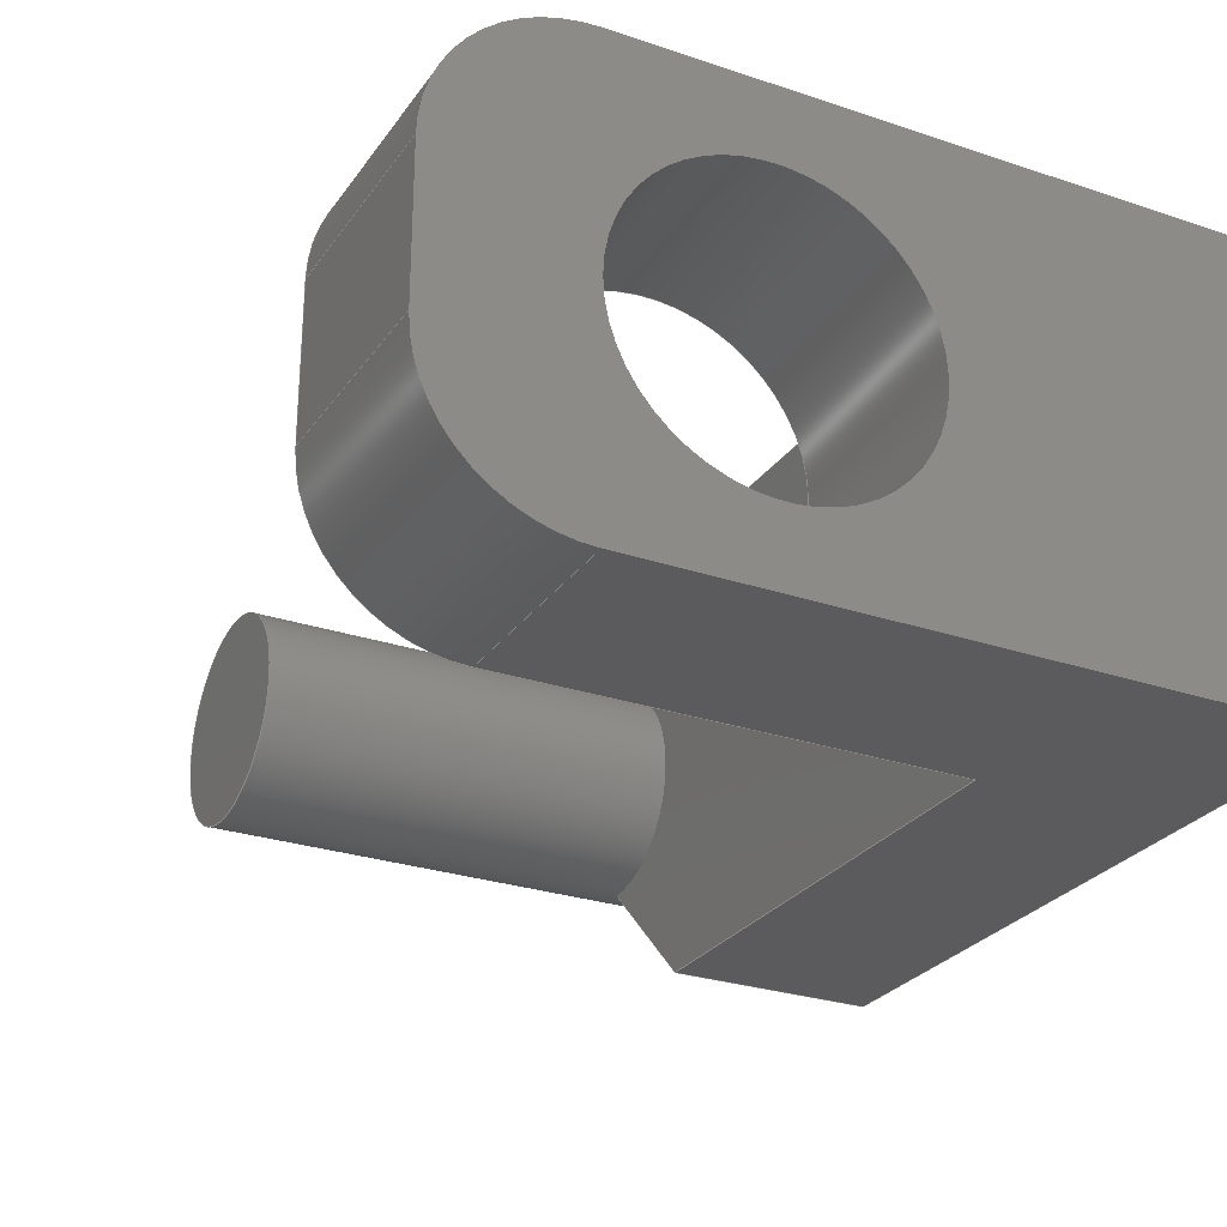
<metadata>
{"format":"step","ext":"step","renderer":"f3d","projection":"perspective","resolution":1024,"background":"white","views":[{"elev":-27.2,"azim":-27.5,"up":"+Y"}]}
</metadata>
<code>
ISO-10303-21;
DATA;
#1=MECHANICAL_DESIGN_GEOMETRIC_PRESENTATION_REPRESENTATION('',(#4),#452);
#2=SHAPE_REPRESENTATION_RELATIONSHIP('SRR','None',#459,#3);
#3=ADVANCED_BREP_SHAPE_REPRESENTATION('',(#5),#451);
#4=STYLED_ITEM('',(#468),#5);
#5=MANIFOLD_SOLID_BREP('Body1',#260);
#6=FACE_BOUND('',#42,.T.);
#7=FACE_BOUND('',#49,.T.);
#8=CYLINDRICAL_SURFACE('',#279,25);
#9=CYLINDRICAL_SURFACE('',#286,25);
#10=CYLINDRICAL_SURFACE('',#288,25);
#11=CYLINDRICAL_SURFACE('',#290,17.5);
#12=CIRCLE('',#276,17.5);
#13=CIRCLE('',#277,17.5);
#14=CIRCLE('',#280,25);
#15=CIRCLE('',#281,25);
#16=CIRCLE('',#284,25);
#17=CIRCLE('',#285,25);
#18=CIRCLE('',#287,25);
#19=CIRCLE('',#289,25);
#20=CIRCLE('',#291,17.5);
#21=CIRCLE('',#292,17.5);
#22=FACE_OUTER_BOUND('',#36,.T.);
#23=FACE_OUTER_BOUND('',#37,.T.);
#24=FACE_OUTER_BOUND('',#38,.T.);
#25=FACE_OUTER_BOUND('',#39,.T.);
#26=FACE_OUTER_BOUND('',#40,.T.);
#27=FACE_OUTER_BOUND('',#41,.T.);
#28=FACE_OUTER_BOUND('',#43,.T.);
#29=FACE_OUTER_BOUND('',#44,.T.);
#30=FACE_OUTER_BOUND('',#45,.T.);
#31=FACE_OUTER_BOUND('',#46,.T.);
#32=FACE_OUTER_BOUND('',#47,.T.);
#33=FACE_OUTER_BOUND('',#48,.T.);
#34=FACE_OUTER_BOUND('',#50,.T.);
#35=FACE_OUTER_BOUND('',#51,.T.);
#36=EDGE_LOOP('',(#164,#165,#166,#167));
#37=EDGE_LOOP('',(#168,#169,#170,#171,#172,#173,#174));
#38=EDGE_LOOP('',(#175,#176,#177,#178));
#39=EDGE_LOOP('',(#179,#180,#181,#182));
#40=EDGE_LOOP('',(#183,#184,#185,#186));
#41=EDGE_LOOP('',(#187,#188,#189,#190,#191,#192));
#42=EDGE_LOOP('',(#193));
#43=EDGE_LOOP('',(#194,#195,#196,#197));
#44=EDGE_LOOP('',(#198,#199,#200,#201));
#45=EDGE_LOOP('',(#202,#203,#204,#205,#206,#207,#208,#209));
#46=EDGE_LOOP('',(#210));
#47=EDGE_LOOP('',(#211,#212,#213,#214,#215,#216));
#48=EDGE_LOOP('',(#217,#218,#219,#220,#221,#222));
#49=EDGE_LOOP('',(#223));
#50=EDGE_LOOP('',(#224,#225,#226,#227,#228,#229));
#51=EDGE_LOOP('',(#230,#231,#232,#233,#234,#235));
#52=LINE('',#378,#78);
#53=LINE('',#380,#79);
#54=LINE('',#382,#80);
#55=LINE('',#383,#81);
#56=LINE('',#386,#82);
#57=LINE('',#388,#83);
#58=LINE('',#390,#84);
#59=LINE('',#392,#85);
#60=LINE('',#399,#86);
#61=LINE('',#400,#87);
#62=LINE('',#401,#88);
#63=LINE('',#407,#89);
#64=LINE('',#410,#90);
#65=LINE('',#413,#91);
#66=LINE('',#415,#92);
#67=LINE('',#416,#93);
#68=LINE('',#419,#94);
#69=LINE('',#421,#95);
#70=LINE('',#423,#96);
#71=LINE('',#429,#97);
#72=LINE('',#434,#98);
#73=LINE('',#438,#99);
#74=LINE('',#442,#100);
#75=LINE('',#443,#101);
#76=LINE('',#445,#102);
#77=LINE('',#446,#103);
#78=VECTOR('',#302,10);
#79=VECTOR('',#303,10);
#80=VECTOR('',#304,10);
#81=VECTOR('',#305,10);
#82=VECTOR('',#308,10);
#83=VECTOR('',#309,10);
#84=VECTOR('',#310,10);
#85=VECTOR('',#311,10);
#86=VECTOR('',#318,10);
#87=VECTOR('',#319,10);
#88=VECTOR('',#320,10);
#89=VECTOR('',#325,10);
#90=VECTOR('',#328,10);
#91=VECTOR('',#331,10);
#92=VECTOR('',#332,10);
#93=VECTOR('',#333,10);
#94=VECTOR('',#336,10);
#95=VECTOR('',#337,10);
#96=VECTOR('',#338,10);
#97=VECTOR('',#345,10);
#98=VECTOR('',#352,25);
#99=VECTOR('',#357,17.5);
#100=VECTOR('',#364,10);
#101=VECTOR('',#365,10);
#102=VECTOR('',#368,10);
#103=VECTOR('',#369,10);
#104=VERTEX_POINT('',#376);
#105=VERTEX_POINT('',#377);
#106=VERTEX_POINT('',#379);
#107=VERTEX_POINT('',#381);
#108=VERTEX_POINT('',#385);
#109=VERTEX_POINT('',#387);
#110=VERTEX_POINT('',#389);
#111=VERTEX_POINT('',#391);
#112=VERTEX_POINT('',#393);
#113=VERTEX_POINT('',#397);
#114=VERTEX_POINT('',#398);
#115=VERTEX_POINT('',#403);
#116=VERTEX_POINT('',#404);
#117=VERTEX_POINT('',#406);
#118=VERTEX_POINT('',#408);
#119=VERTEX_POINT('',#412);
#120=VERTEX_POINT('',#414);
#121=VERTEX_POINT('',#418);
#122=VERTEX_POINT('',#420);
#123=VERTEX_POINT('',#422);
#124=VERTEX_POINT('',#425);
#125=VERTEX_POINT('',#428);
#126=VERTEX_POINT('',#432);
#127=VERTEX_POINT('',#436);
#128=EDGE_CURVE('',#104,#105,#52,.T.);
#129=EDGE_CURVE('',#105,#106,#53,.T.);
#130=EDGE_CURVE('',#106,#107,#54,.T.);
#131=EDGE_CURVE('',#107,#104,#55,.T.);
#132=EDGE_CURVE('',#108,#106,#56,.T.);
#133=EDGE_CURVE('',#109,#108,#57,.T.);
#134=EDGE_CURVE('',#109,#110,#58,.T.);
#135=EDGE_CURVE('',#111,#110,#59,.T.);
#136=EDGE_CURVE('',#112,#111,#12,.T.);
#137=EDGE_CURVE('',#107,#112,#13,.T.);
#138=EDGE_CURVE('',#113,#114,#60,.T.);
#139=EDGE_CURVE('',#114,#111,#61,.T.);
#140=EDGE_CURVE('',#110,#113,#62,.T.);
#141=EDGE_CURVE('',#115,#116,#14,.T.);
#142=EDGE_CURVE('',#116,#117,#63,.T.);
#143=EDGE_CURVE('',#117,#118,#15,.T.);
#144=EDGE_CURVE('',#118,#115,#64,.T.);
#145=EDGE_CURVE('',#119,#118,#65,.T.);
#146=EDGE_CURVE('',#120,#119,#66,.T.);
#147=EDGE_CURVE('',#120,#115,#67,.T.);
#148=EDGE_CURVE('',#121,#117,#68,.T.);
#149=EDGE_CURVE('',#122,#121,#69,.T.);
#150=EDGE_CURVE('',#123,#122,#70,.T.);
#151=EDGE_CURVE('',#119,#123,#16,.T.);
#152=EDGE_CURVE('',#124,#124,#17,.T.);
#153=EDGE_CURVE('',#123,#125,#71,.T.);
#154=EDGE_CURVE('',#125,#120,#18,.T.);
#155=EDGE_CURVE('',#126,#126,#19,.T.);
#156=EDGE_CURVE('',#126,#124,#72,.T.);
#157=EDGE_CURVE('',#127,#127,#20,.T.);
#158=EDGE_CURVE('',#127,#112,#73,.T.);
#159=EDGE_CURVE('',#104,#114,#21,.T.);
#160=EDGE_CURVE('',#113,#122,#74,.T.);
#161=EDGE_CURVE('',#105,#121,#75,.T.);
#162=EDGE_CURVE('',#109,#125,#76,.T.);
#163=EDGE_CURVE('',#116,#108,#77,.T.);
#164=ORIENTED_EDGE('',*,*,#128,.T.);
#165=ORIENTED_EDGE('',*,*,#129,.T.);
#166=ORIENTED_EDGE('',*,*,#130,.T.);
#167=ORIENTED_EDGE('',*,*,#131,.T.);
#168=ORIENTED_EDGE('',*,*,#130,.F.);
#169=ORIENTED_EDGE('',*,*,#132,.F.);
#170=ORIENTED_EDGE('',*,*,#133,.F.);
#171=ORIENTED_EDGE('',*,*,#134,.T.);
#172=ORIENTED_EDGE('',*,*,#135,.F.);
#173=ORIENTED_EDGE('',*,*,#136,.F.);
#174=ORIENTED_EDGE('',*,*,#137,.F.);
#175=ORIENTED_EDGE('',*,*,#138,.T.);
#176=ORIENTED_EDGE('',*,*,#139,.T.);
#177=ORIENTED_EDGE('',*,*,#135,.T.);
#178=ORIENTED_EDGE('',*,*,#140,.T.);
#179=ORIENTED_EDGE('',*,*,#141,.T.);
#180=ORIENTED_EDGE('',*,*,#142,.T.);
#181=ORIENTED_EDGE('',*,*,#143,.T.);
#182=ORIENTED_EDGE('',*,*,#144,.T.);
#183=ORIENTED_EDGE('',*,*,#144,.F.);
#184=ORIENTED_EDGE('',*,*,#145,.F.);
#185=ORIENTED_EDGE('',*,*,#146,.F.);
#186=ORIENTED_EDGE('',*,*,#147,.T.);
#187=ORIENTED_EDGE('',*,*,#143,.F.);
#188=ORIENTED_EDGE('',*,*,#148,.F.);
#189=ORIENTED_EDGE('',*,*,#149,.F.);
#190=ORIENTED_EDGE('',*,*,#150,.F.);
#191=ORIENTED_EDGE('',*,*,#151,.F.);
#192=ORIENTED_EDGE('',*,*,#145,.T.);
#193=ORIENTED_EDGE('',*,*,#152,.T.);
#194=ORIENTED_EDGE('',*,*,#151,.T.);
#195=ORIENTED_EDGE('',*,*,#153,.T.);
#196=ORIENTED_EDGE('',*,*,#154,.T.);
#197=ORIENTED_EDGE('',*,*,#146,.T.);
#198=ORIENTED_EDGE('',*,*,#155,.F.);
#199=ORIENTED_EDGE('',*,*,#156,.T.);
#200=ORIENTED_EDGE('',*,*,#152,.F.);
#201=ORIENTED_EDGE('',*,*,#156,.F.);
#202=ORIENTED_EDGE('',*,*,#157,.F.);
#203=ORIENTED_EDGE('',*,*,#158,.T.);
#204=ORIENTED_EDGE('',*,*,#136,.T.);
#205=ORIENTED_EDGE('',*,*,#139,.F.);
#206=ORIENTED_EDGE('',*,*,#159,.F.);
#207=ORIENTED_EDGE('',*,*,#131,.F.);
#208=ORIENTED_EDGE('',*,*,#137,.T.);
#209=ORIENTED_EDGE('',*,*,#158,.F.);
#210=ORIENTED_EDGE('',*,*,#157,.T.);
#211=ORIENTED_EDGE('',*,*,#128,.F.);
#212=ORIENTED_EDGE('',*,*,#159,.T.);
#213=ORIENTED_EDGE('',*,*,#138,.F.);
#214=ORIENTED_EDGE('',*,*,#160,.T.);
#215=ORIENTED_EDGE('',*,*,#149,.T.);
#216=ORIENTED_EDGE('',*,*,#161,.F.);
#217=ORIENTED_EDGE('',*,*,#141,.F.);
#218=ORIENTED_EDGE('',*,*,#147,.F.);
#219=ORIENTED_EDGE('',*,*,#154,.F.);
#220=ORIENTED_EDGE('',*,*,#162,.F.);
#221=ORIENTED_EDGE('',*,*,#133,.T.);
#222=ORIENTED_EDGE('',*,*,#163,.F.);
#223=ORIENTED_EDGE('',*,*,#155,.T.);
#224=ORIENTED_EDGE('',*,*,#129,.F.);
#225=ORIENTED_EDGE('',*,*,#161,.T.);
#226=ORIENTED_EDGE('',*,*,#148,.T.);
#227=ORIENTED_EDGE('',*,*,#142,.F.);
#228=ORIENTED_EDGE('',*,*,#163,.T.);
#229=ORIENTED_EDGE('',*,*,#132,.T.);
#230=ORIENTED_EDGE('',*,*,#140,.F.);
#231=ORIENTED_EDGE('',*,*,#134,.F.);
#232=ORIENTED_EDGE('',*,*,#162,.T.);
#233=ORIENTED_EDGE('',*,*,#153,.F.);
#234=ORIENTED_EDGE('',*,*,#150,.T.);
#235=ORIENTED_EDGE('',*,*,#160,.F.);
#236=PLANE('',#274);
#237=PLANE('',#275);
#238=PLANE('',#278);
#239=PLANE('',#282);
#240=PLANE('',#283);
#241=PLANE('',#293);
#242=PLANE('',#294);
#243=PLANE('',#295);
#244=PLANE('',#296);
#245=PLANE('',#297);
#246=ADVANCED_FACE('',(#22),#236,.T.);
#247=ADVANCED_FACE('',(#23),#237,.T.);
#248=ADVANCED_FACE('',(#24),#238,.T.);
#249=ADVANCED_FACE('',(#25),#8,.T.);
#250=ADVANCED_FACE('',(#26),#239,.T.);
#251=ADVANCED_FACE('',(#27,#6),#240,.T.);
#252=ADVANCED_FACE('',(#28),#9,.T.);
#253=ADVANCED_FACE('',(#29),#10,.F.);
#254=ADVANCED_FACE('',(#30),#11,.T.);
#255=ADVANCED_FACE('',(#31),#241,.T.);
#256=ADVANCED_FACE('',(#32),#242,.T.);
#257=ADVANCED_FACE('',(#33,#7),#243,.T.);
#258=ADVANCED_FACE('',(#34),#244,.T.);
#259=ADVANCED_FACE('',(#35),#245,.F.);
#260=CLOSED_SHELL('',(#246,#247,#248,#249,#250,#251,#252,#253,#254,#255,
#256,#257,#258,#259));
#261=DERIVED_UNIT_ELEMENT(#263,1);
#262=DERIVED_UNIT_ELEMENT(#454,-3);
#263=(
MASS_UNIT()
NAMED_UNIT(*)
SI_UNIT(.KILO.,.GRAM.)
);
#264=DERIVED_UNIT((#261,#262));
#265=MEASURE_REPRESENTATION_ITEM('density measure',
POSITIVE_RATIO_MEASURE(7850),#264);
#266=PROPERTY_DEFINITION_REPRESENTATION(#271,#268);
#267=PROPERTY_DEFINITION_REPRESENTATION(#272,#269);
#268=REPRESENTATION('material name',(#270),#451);
#269=REPRESENTATION('density',(#265),#451);
#270=DESCRIPTIVE_REPRESENTATION_ITEM('Steel','Steel');
#271=PROPERTY_DEFINITION('material property','material name',#461);
#272=PROPERTY_DEFINITION('material property','density of part',#461);
#273=AXIS2_PLACEMENT_3D('',#374,#298,#299);
#274=AXIS2_PLACEMENT_3D('',#375,#300,#301);
#275=AXIS2_PLACEMENT_3D('',#384,#306,#307);
#276=AXIS2_PLACEMENT_3D('',#394,#312,#313);
#277=AXIS2_PLACEMENT_3D('',#395,#314,#315);
#278=AXIS2_PLACEMENT_3D('',#396,#316,#317);
#279=AXIS2_PLACEMENT_3D('',#402,#321,#322);
#280=AXIS2_PLACEMENT_3D('',#405,#323,#324);
#281=AXIS2_PLACEMENT_3D('',#409,#326,#327);
#282=AXIS2_PLACEMENT_3D('',#411,#329,#330);
#283=AXIS2_PLACEMENT_3D('',#417,#334,#335);
#284=AXIS2_PLACEMENT_3D('',#424,#339,#340);
#285=AXIS2_PLACEMENT_3D('',#426,#341,#342);
#286=AXIS2_PLACEMENT_3D('',#427,#343,#344);
#287=AXIS2_PLACEMENT_3D('',#430,#346,#347);
#288=AXIS2_PLACEMENT_3D('',#431,#348,#349);
#289=AXIS2_PLACEMENT_3D('',#433,#350,#351);
#290=AXIS2_PLACEMENT_3D('',#435,#353,#354);
#291=AXIS2_PLACEMENT_3D('',#437,#355,#356);
#292=AXIS2_PLACEMENT_3D('',#439,#358,#359);
#293=AXIS2_PLACEMENT_3D('',#440,#360,#361);
#294=AXIS2_PLACEMENT_3D('',#441,#362,#363);
#295=AXIS2_PLACEMENT_3D('',#444,#366,#367);
#296=AXIS2_PLACEMENT_3D('',#447,#370,#371);
#297=AXIS2_PLACEMENT_3D('',#448,#372,#373);
#298=DIRECTION('axis',(0,0,1));
#299=DIRECTION('refdir',(1,0,0));
#300=DIRECTION('center_axis',(0,0.7071,-0.7071));
#301=DIRECTION('ref_axis',(-1,0,0));
#302=DIRECTION('',(0,0.7071,0.7071));
#303=DIRECTION('',(1,0,0));
#304=DIRECTION('',(0,-0.7071,-0.7071));
#305=DIRECTION('',(-1,0,0));
#306=DIRECTION('center_axis',(1,0,0));
#307=DIRECTION('ref_axis',(0,0,-1));
#308=DIRECTION('',(0,0,-1));
#309=DIRECTION('',(0,1,0));
#310=DIRECTION('',(0,0,-1));
#311=DIRECTION('',(0,-0.7071,0.7071));
#312=DIRECTION('center_axis',(-1,0,0));
#313=DIRECTION('ref_axis',(0,0,1));
#314=DIRECTION('center_axis',(-1,0,0));
#315=DIRECTION('ref_axis',(0,0,1));
#316=DIRECTION('center_axis',(0,-0.7071,-0.7071));
#317=DIRECTION('ref_axis',(-1,0,0));
#318=DIRECTION('',(0,0.7071,-0.7071));
#319=DIRECTION('',(1,0,0));
#320=DIRECTION('',(-1,0,0));
#321=DIRECTION('center_axis',(-1.761e-33,0,1));
#322=DIRECTION('ref_axis',(-0.7071,0.7071,0));
#323=DIRECTION('center_axis',(0,0,-1));
#324=DIRECTION('ref_axis',(-0.7071,0.7071,0));
#325=DIRECTION('',(1.761e-33,0,-1));
#326=DIRECTION('center_axis',(0,0,1));
#327=DIRECTION('ref_axis',(-0.7071,0.7071,0));
#328=DIRECTION('',(-1.761e-33,0,1));
#329=DIRECTION('center_axis',(-1,0,-1.761e-33));
#330=DIRECTION('ref_axis',(-1.761e-33,0,1));
#331=DIRECTION('',(0,1,0));
#332=DIRECTION('',(1.761e-33,0,-1));
#333=DIRECTION('',(0,1,0));
#334=DIRECTION('center_axis',(0,0,-1));
#335=DIRECTION('ref_axis',(-1,0,0));
#336=DIRECTION('',(-1,0,0));
#337=DIRECTION('',(0,1,0));
#338=DIRECTION('',(1,0,0));
#339=DIRECTION('center_axis',(0,0,1));
#340=DIRECTION('ref_axis',(-0.7071,-0.7071,0));
#341=DIRECTION('center_axis',(0,0,1));
#342=DIRECTION('ref_axis',(1,0,0));
#343=DIRECTION('center_axis',(1.761e-33,0,-1));
#344=DIRECTION('ref_axis',(-0.7071,-0.7071,0));
#345=DIRECTION('',(-1.761e-33,0,1));
#346=DIRECTION('center_axis',(0,0,-1));
#347=DIRECTION('ref_axis',(-0.7071,-0.7071,0));
#348=DIRECTION('center_axis',(0,0,-1));
#349=DIRECTION('ref_axis',(1,0,0));
#350=DIRECTION('center_axis',(0,0,-1));
#351=DIRECTION('ref_axis',(1,0,0));
#352=DIRECTION('',(0,0,-1));
#353=DIRECTION('center_axis',(-1,0,0));
#354=DIRECTION('ref_axis',(0,0,1));
#355=DIRECTION('center_axis',(-1,0,0));
#356=DIRECTION('ref_axis',(0,0,1));
#357=DIRECTION('',(1,0,0));
#358=DIRECTION('center_axis',(1,0,0));
#359=DIRECTION('ref_axis',(0,0,1));
#360=DIRECTION('center_axis',(-1,0,0));
#361=DIRECTION('ref_axis',(0,0,1));
#362=DIRECTION('center_axis',(-1,0,0));
#363=DIRECTION('ref_axis',(0,0,1));
#364=DIRECTION('',(0,0,1));
#365=DIRECTION('',(0,0,1));
#366=DIRECTION('center_axis',(0,0,1));
#367=DIRECTION('ref_axis',(1,0,0));
#368=DIRECTION('',(-1,0,0));
#369=DIRECTION('',(1,0,0));
#370=DIRECTION('center_axis',(0,1,0));
#371=DIRECTION('ref_axis',(0,0,1));
#372=DIRECTION('center_axis',(0,1,0));
#373=DIRECTION('ref_axis',(1,0,0));
#374=CARTESIAN_POINT('',(0,0,0));
#375=CARTESIAN_POINT('Origin',(92.5,65,-95));
#376=CARTESIAN_POINT('',(100,55,-105));
#377=CARTESIAN_POINT('',(100,75,-85));
#378=CARTESIAN_POINT('',(100,46.25,-113.8));
#379=CARTESIAN_POINT('',(135,75,-85));
#380=CARTESIAN_POINT('',(92.5,75,-85));
#381=CARTESIAN_POINT('',(135,55,-105));
#382=CARTESIAN_POINT('',(135,81.25,-78.75));
#383=CARTESIAN_POINT('',(100,55,-105));
#384=CARTESIAN_POINT('Origin',(135,0,35));
#385=CARTESIAN_POINT('',(135,75,35));
#386=CARTESIAN_POINT('',(135,75,35));
#387=CARTESIAN_POINT('',(135,0,35));
#388=CARTESIAN_POINT('',(135,0,35));
#389=CARTESIAN_POINT('',(135,0,-85));
#390=CARTESIAN_POINT('',(135,0,35));
#391=CARTESIAN_POINT('',(135,20,-105));
#392=CARTESIAN_POINT('',(135,-25,-60));
#393=CARTESIAN_POINT('',(135,37.5,-122.5));
#394=CARTESIAN_POINT('Origin',(135,37.5,-105));
#395=CARTESIAN_POINT('Origin',(135,37.5,-105));
#396=CARTESIAN_POINT('Origin',(92.5,10,-95));
#397=CARTESIAN_POINT('',(100,0,-85));
#398=CARTESIAN_POINT('',(100,20,-105));
#399=CARTESIAN_POINT('',(100,10,-95));
#400=CARTESIAN_POINT('',(100,20,-105));
#401=CARTESIAN_POINT('',(92.5,0,-85));
#402=CARTESIAN_POINT('Origin',(25,50,8.75));
#403=CARTESIAN_POINT('',(-6.163e-32,50,35));
#404=CARTESIAN_POINT('',(25,75,35));
#405=CARTESIAN_POINT('Origin',(25,50,35));
#406=CARTESIAN_POINT('',(25,75,0));
#407=CARTESIAN_POINT('',(25,75,8.75));
#408=CARTESIAN_POINT('',(0,50,0));
#409=CARTESIAN_POINT('Origin',(25,50,0));
#410=CARTESIAN_POINT('',(0,50,8.75));
#411=CARTESIAN_POINT('Origin',(0,0,0));
#412=CARTESIAN_POINT('',(0,25,0));
#413=CARTESIAN_POINT('',(0,0,0));
#414=CARTESIAN_POINT('',(-6.163e-32,25,35));
#415=CARTESIAN_POINT('',(0,25,8.75));
#416=CARTESIAN_POINT('',(-6.163e-32,0,35));
#417=CARTESIAN_POINT('Origin',(100,0,0));
#418=CARTESIAN_POINT('',(100,75,0));
#419=CARTESIAN_POINT('',(0,75,0));
#420=CARTESIAN_POINT('',(100,0,0));
#421=CARTESIAN_POINT('',(100,0,0));
#422=CARTESIAN_POINT('',(25,0,0));
#423=CARTESIAN_POINT('',(0,0,0));
#424=CARTESIAN_POINT('Origin',(25,25,0));
#425=CARTESIAN_POINT('',(25,37.5,0));
#426=CARTESIAN_POINT('Origin',(50,37.5,0));
#427=CARTESIAN_POINT('Origin',(25,25,8.75));
#428=CARTESIAN_POINT('',(25,0,35));
#429=CARTESIAN_POINT('',(25,0,8.75));
#430=CARTESIAN_POINT('Origin',(25,25,35));
#431=CARTESIAN_POINT('Origin',(50,37.5,35));
#432=CARTESIAN_POINT('',(25,37.5,35));
#433=CARTESIAN_POINT('Origin',(50,37.5,35));
#434=CARTESIAN_POINT('',(25,37.5,35));
#435=CARTESIAN_POINT('Origin',(100,37.5,-105));
#436=CARTESIAN_POINT('',(30,37.5,-122.5));
#437=CARTESIAN_POINT('Origin',(30,37.5,-105));
#438=CARTESIAN_POINT('',(100,37.5,-122.5));
#439=CARTESIAN_POINT('Origin',(100,37.5,-105));
#440=CARTESIAN_POINT('Origin',(30,37.5,-105));
#441=CARTESIAN_POINT('Origin',(100,0,-105));
#442=CARTESIAN_POINT('',(100,0,-105));
#443=CARTESIAN_POINT('',(100,75,-105));
#444=CARTESIAN_POINT('Origin',(0,0,35));
#445=CARTESIAN_POINT('',(100,0,35));
#446=CARTESIAN_POINT('',(100,75,35));
#447=CARTESIAN_POINT('Origin',(50,75,17.5));
#448=CARTESIAN_POINT('Origin',(50,0,17.5));
#449=UNCERTAINTY_MEASURE_WITH_UNIT(LENGTH_MEASURE(0.01),#453,
'DISTANCE_ACCURACY_VALUE',
'Maximum model space distance between geometric entities at asserted c
onnectivities');
#450=UNCERTAINTY_MEASURE_WITH_UNIT(LENGTH_MEASURE(0.01),#453,
'DISTANCE_ACCURACY_VALUE',
'Maximum model space distance between geometric entities at asserted c
onnectivities');
#451=(
GEOMETRIC_REPRESENTATION_CONTEXT(3)
GLOBAL_UNCERTAINTY_ASSIGNED_CONTEXT((#449))
GLOBAL_UNIT_ASSIGNED_CONTEXT((#453,#455,#456))
REPRESENTATION_CONTEXT('','3D')
);
#452=(
GEOMETRIC_REPRESENTATION_CONTEXT(3)
GLOBAL_UNCERTAINTY_ASSIGNED_CONTEXT((#450))
GLOBAL_UNIT_ASSIGNED_CONTEXT((#453,#455,#456))
REPRESENTATION_CONTEXT('','3D')
);
#453=(
LENGTH_UNIT()
NAMED_UNIT(*)
SI_UNIT(.MILLI.,.METRE.)
);
#454=(
LENGTH_UNIT()
NAMED_UNIT(*)
SI_UNIT($,.METRE.)
);
#455=(
NAMED_UNIT(*)
PLANE_ANGLE_UNIT()
SI_UNIT($,.RADIAN.)
);
#456=(
NAMED_UNIT(*)
SI_UNIT($,.STERADIAN.)
SOLID_ANGLE_UNIT()
);
#457=SHAPE_DEFINITION_REPRESENTATION(#458,#459);
#458=PRODUCT_DEFINITION_SHAPE('',$,#461);
#459=SHAPE_REPRESENTATION('',(#273),#451);
#460=PRODUCT_DEFINITION_CONTEXT('part definition',#465,'design');
#461=PRODUCT_DEFINITION('(Unsaved)','(Unsaved)',#462,#460);
#462=PRODUCT_DEFINITION_FORMATION('',$,#467);
#463=PRODUCT_RELATED_PRODUCT_CATEGORY('(Unsaved)','(Unsaved)',(#467));
#464=APPLICATION_PROTOCOL_DEFINITION('international standard',
'automotive_design',2009,#465);
#465=APPLICATION_CONTEXT(
'Core Data for Automotive Mechanical Design Process');
#466=PRODUCT_CONTEXT('part definition',#465,'mechanical');
#467=PRODUCT('(Unsaved)','(Unsaved)',$,(#466));
#468=PRESENTATION_STYLE_ASSIGNMENT((#469));
#469=SURFACE_STYLE_USAGE(.BOTH.,#470);
#470=SURFACE_SIDE_STYLE('',(#471));
#471=SURFACE_STYLE_FILL_AREA(#472);
#472=FILL_AREA_STYLE('Steel - Satin',(#473));
#473=FILL_AREA_STYLE_COLOUR('Steel - Satin',#474);
#474=COLOUR_RGB('Steel - Satin',0.6275,0.6275,0.6275);
ENDSEC;
END-ISO-10303-21;

</code>
